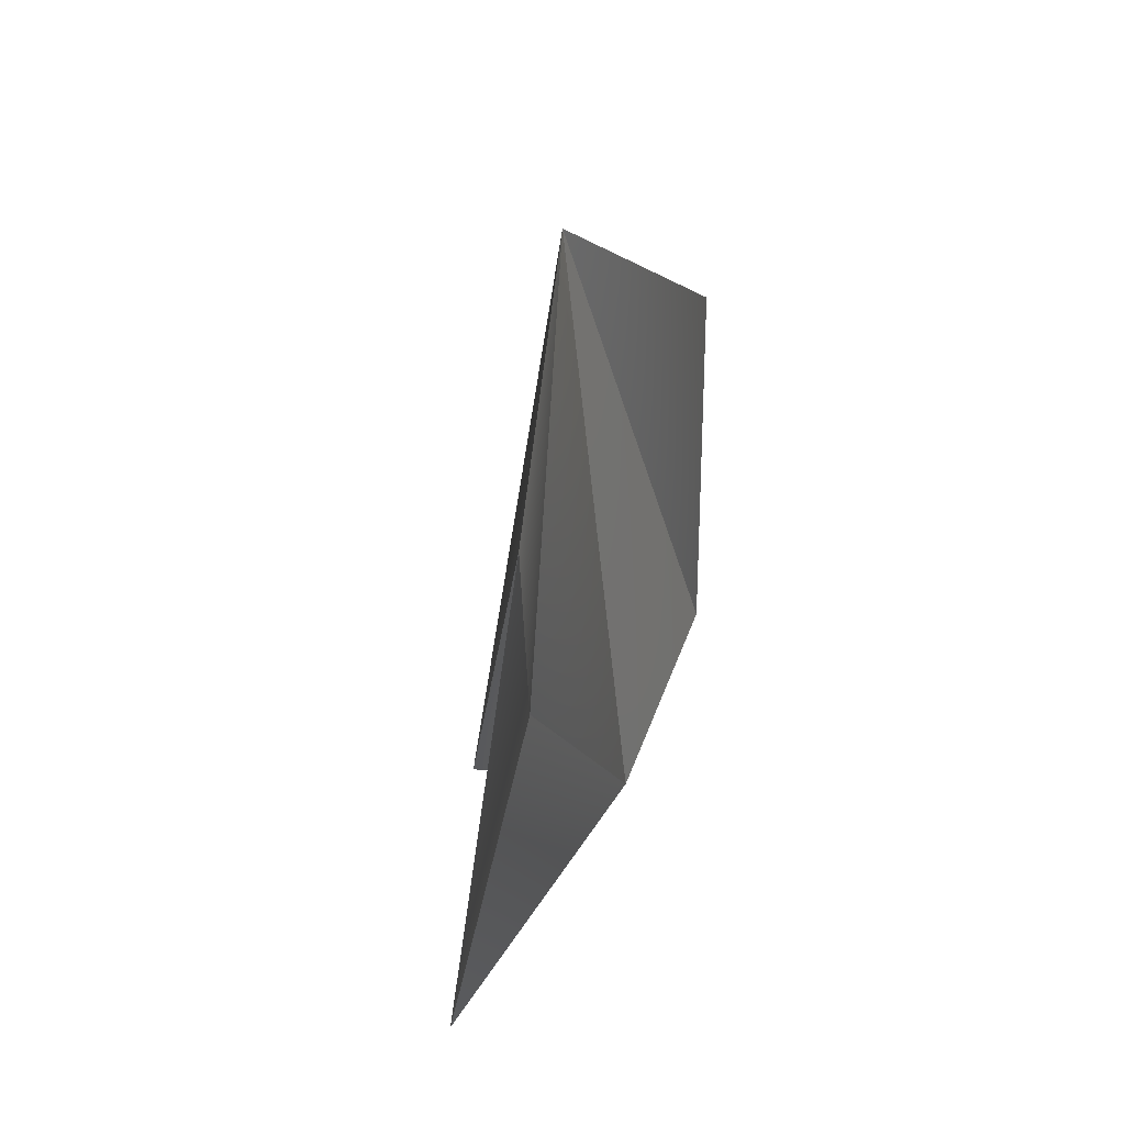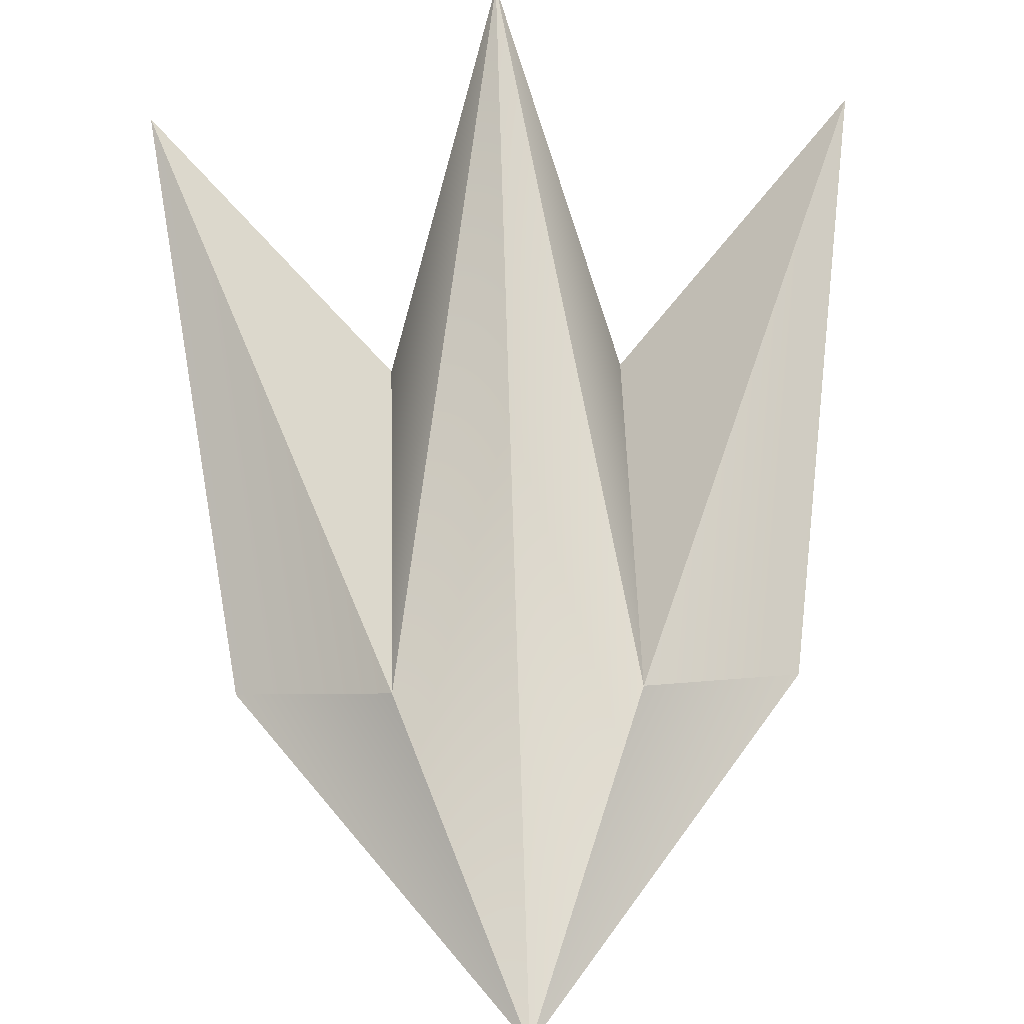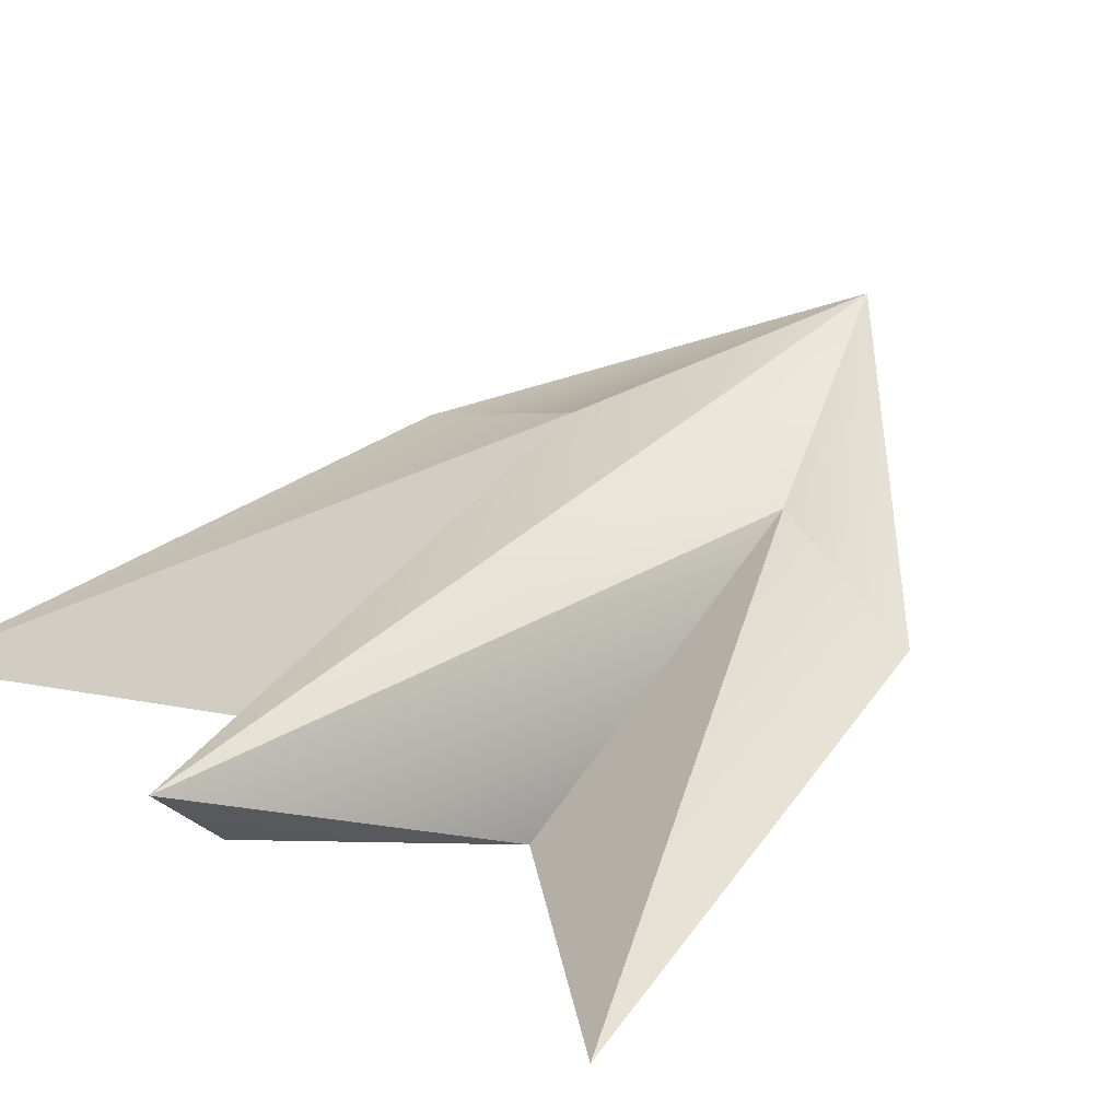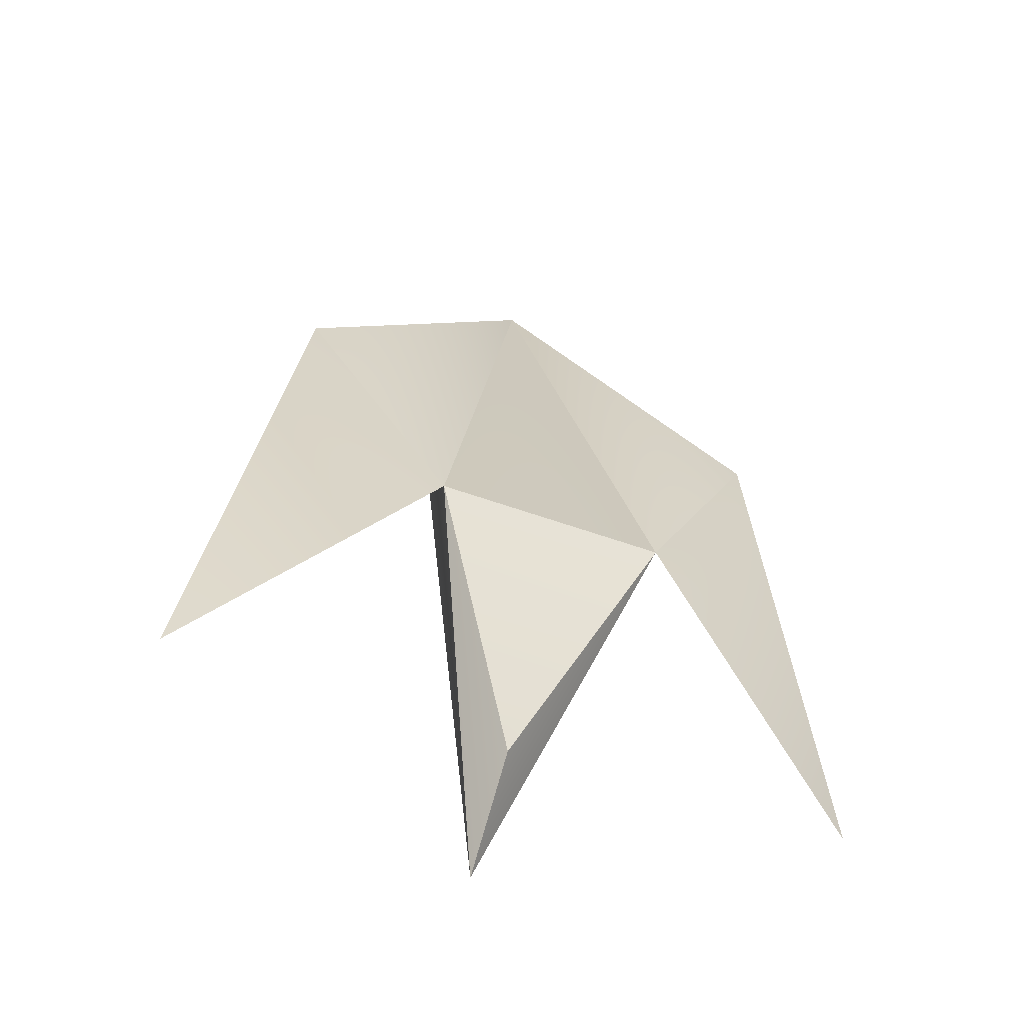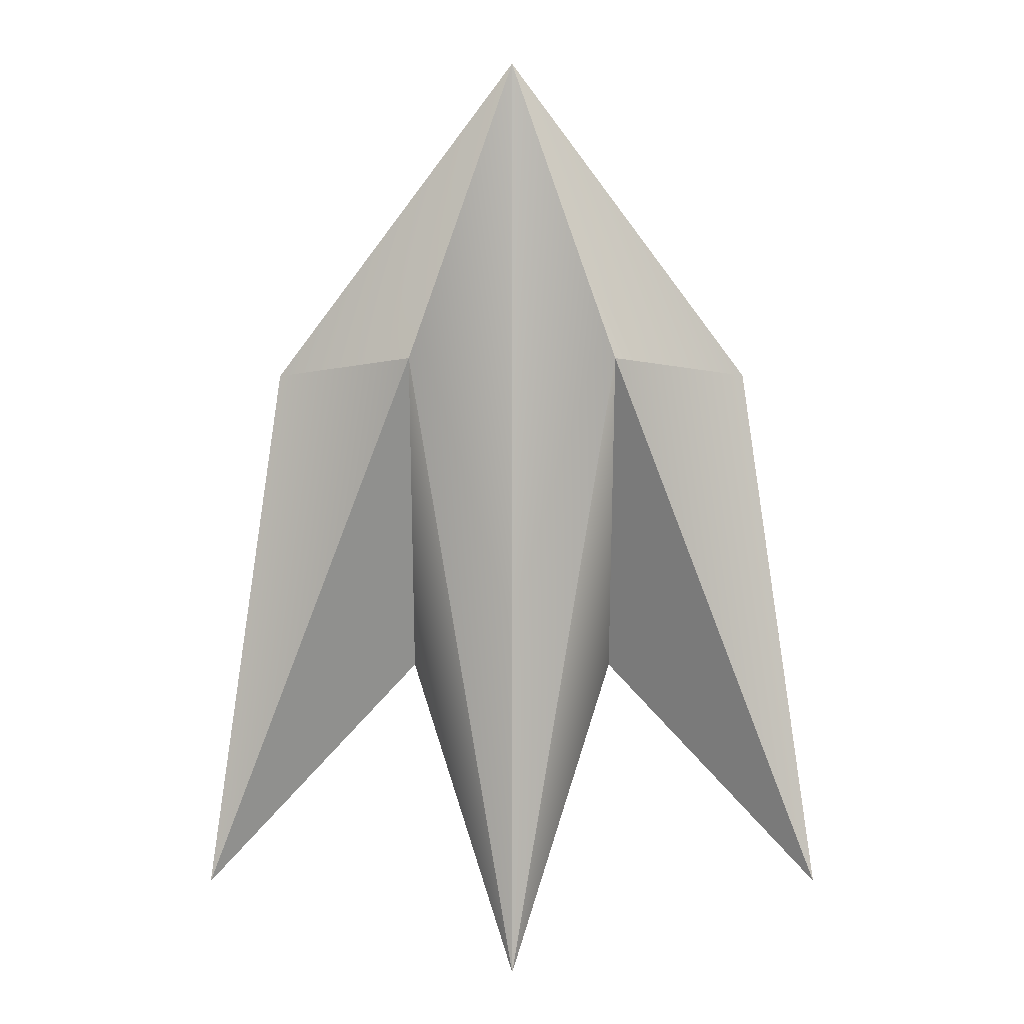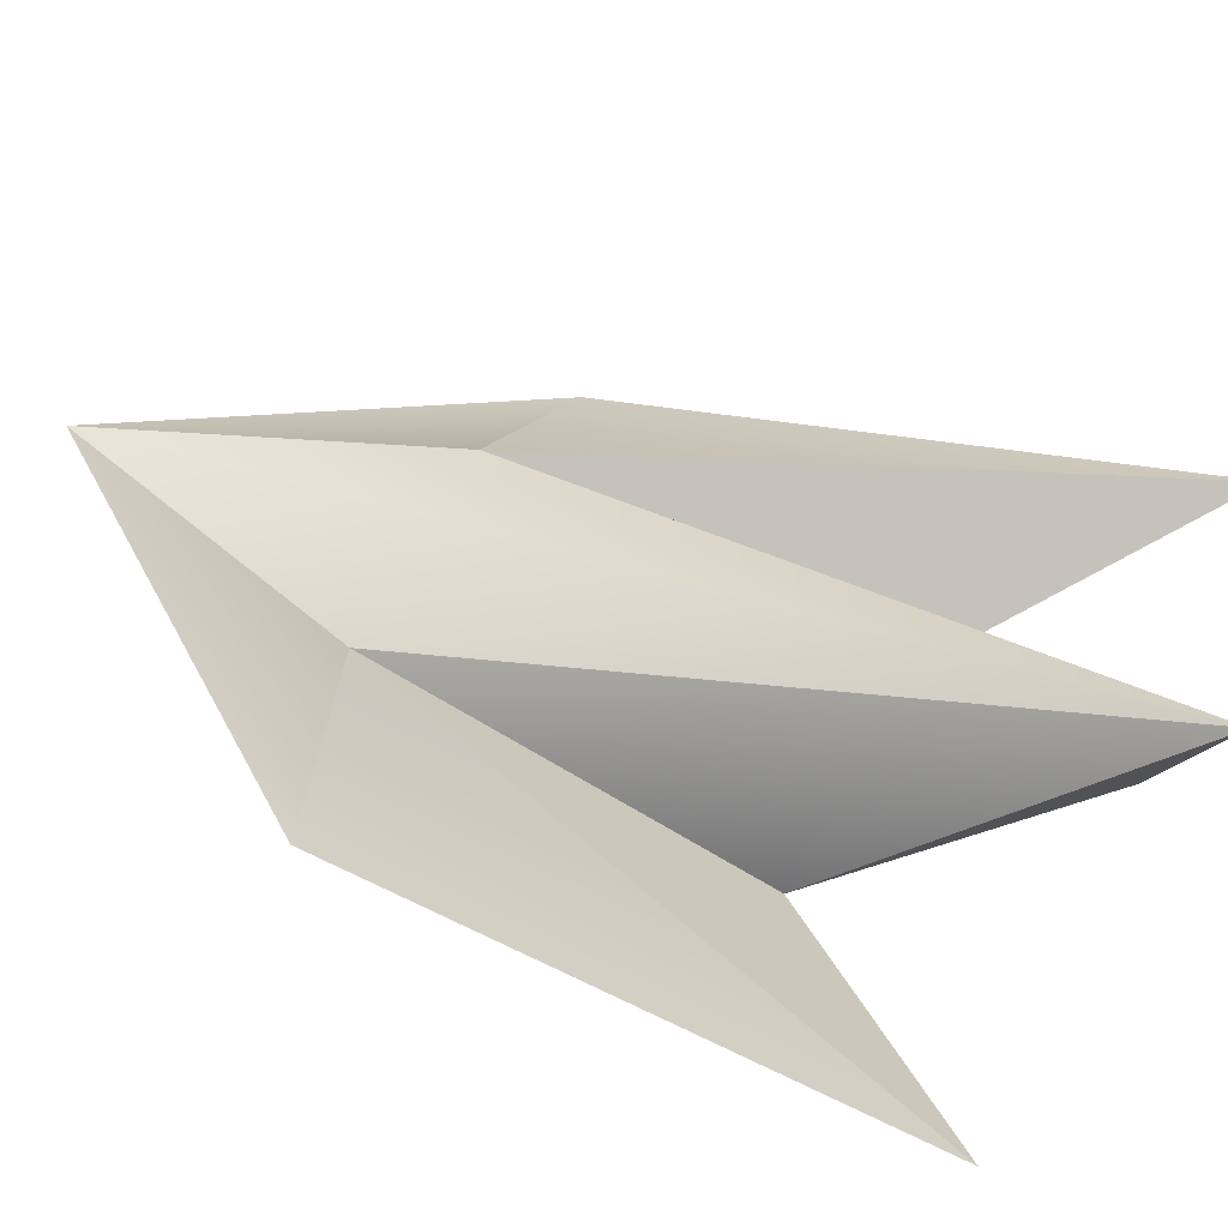
<metadata>
{"format":"obj","ext":"obj","renderer":"f3d","projection":"perspective","resolution":1024,"background":"white","views":[{"elev":55.1,"azim":-69.2,"up":"+Z"},{"elev":70.1,"azim":-1.8,"up":"+Y"},{"elev":40.5,"azim":-143.2,"up":"+Y"},{"elev":-59.1,"azim":-20.1,"up":"+Z"},{"elev":6.6,"azim":179.9,"up":"+Z"},{"elev":49.9,"azim":114.2,"up":"+Y"}]}
</metadata>
<code>
o 000_Buffer_Layer
v -30 1.818 -30
v -10 1.818 22
v -10 -8.182 -10
v 0 11.82 -36
v 10 -8.182 -10
v 10 1.818 22
v 30 1.818 -30
v 0 1.818 50
v 0 2.818 -30
v -23 -4.182 20
v 23 -3.182 20
f 1 2 3
f 3 2 4
f 5 6 7
f 8 6 4
f 1 10 2
f 10 8 2
f 11 7 6
f 3 10 1
f 11 5 7
f 11 8 5
f 8 11 6
f 10 3 8
f 5 8 3
f 4 2 8
f 4 6 5
f 5 9 4
f 4 9 3
f 5 3 9

</code>
